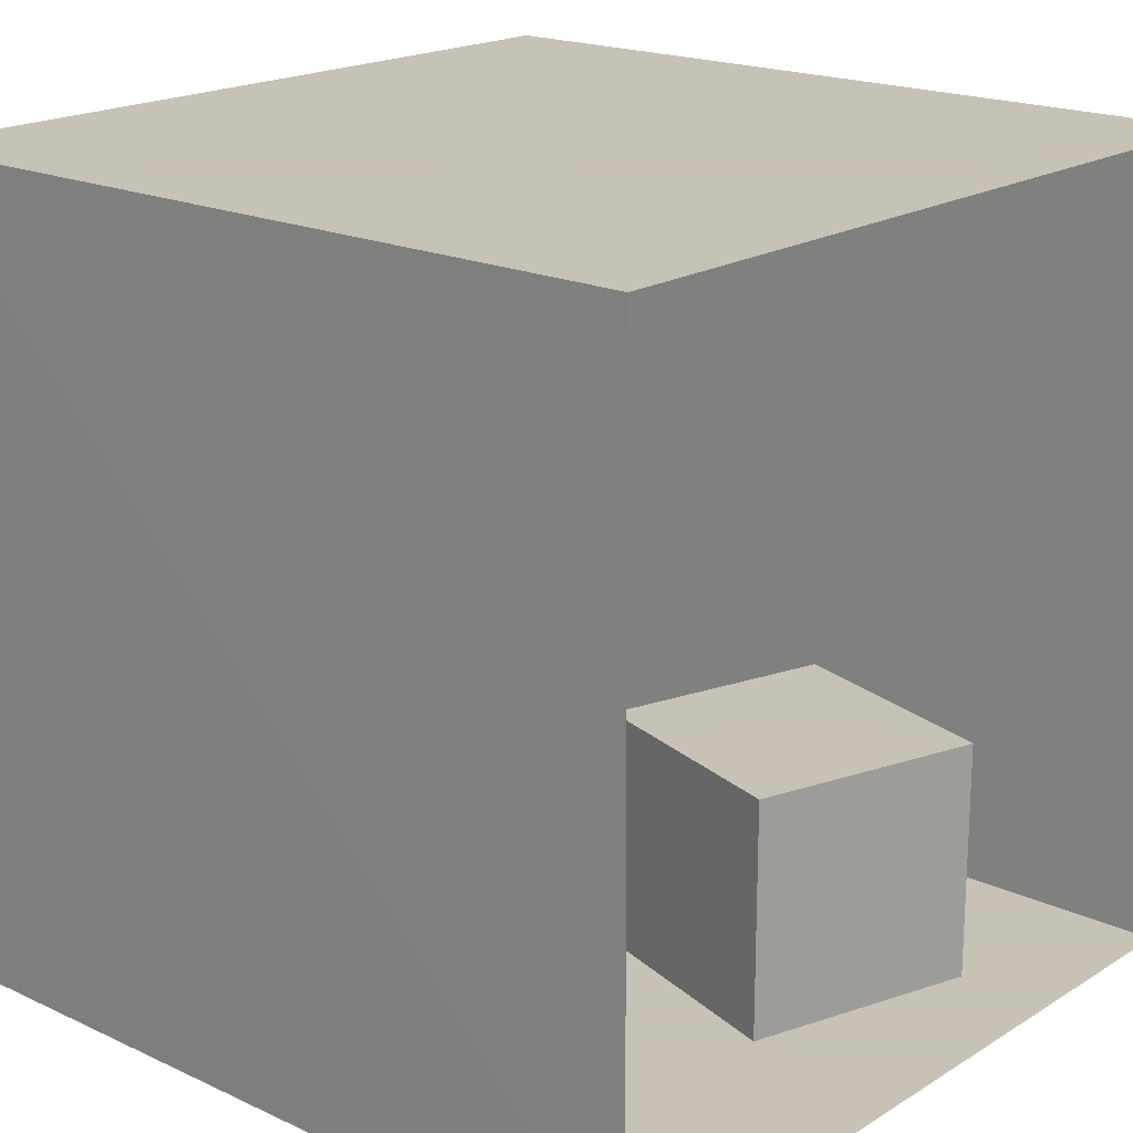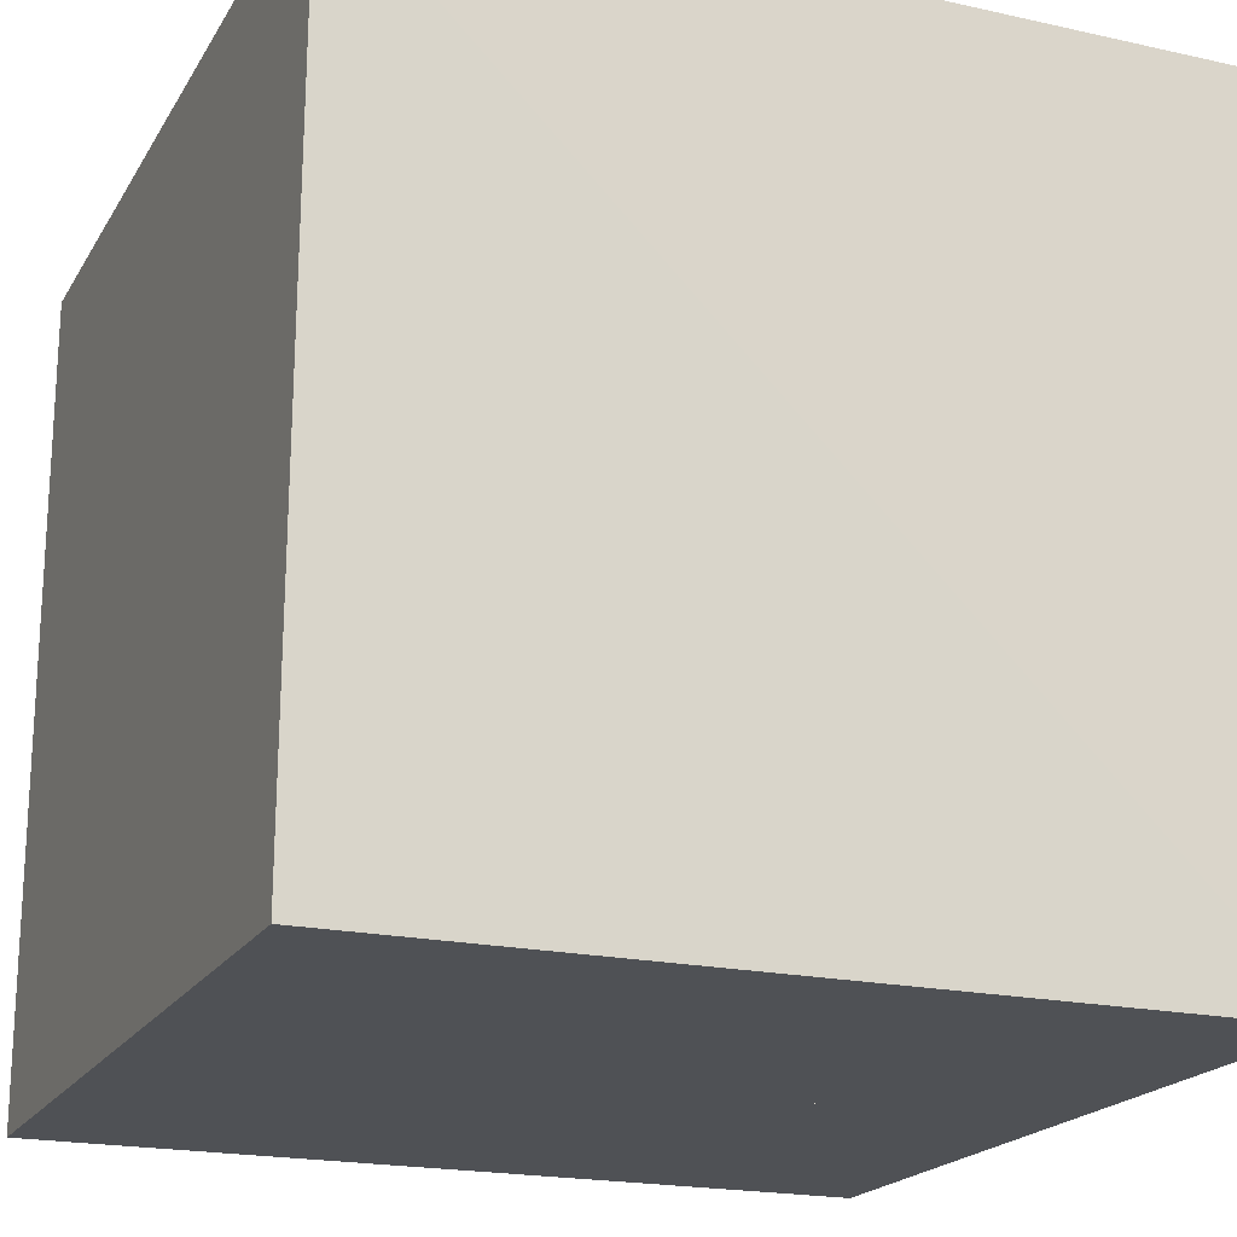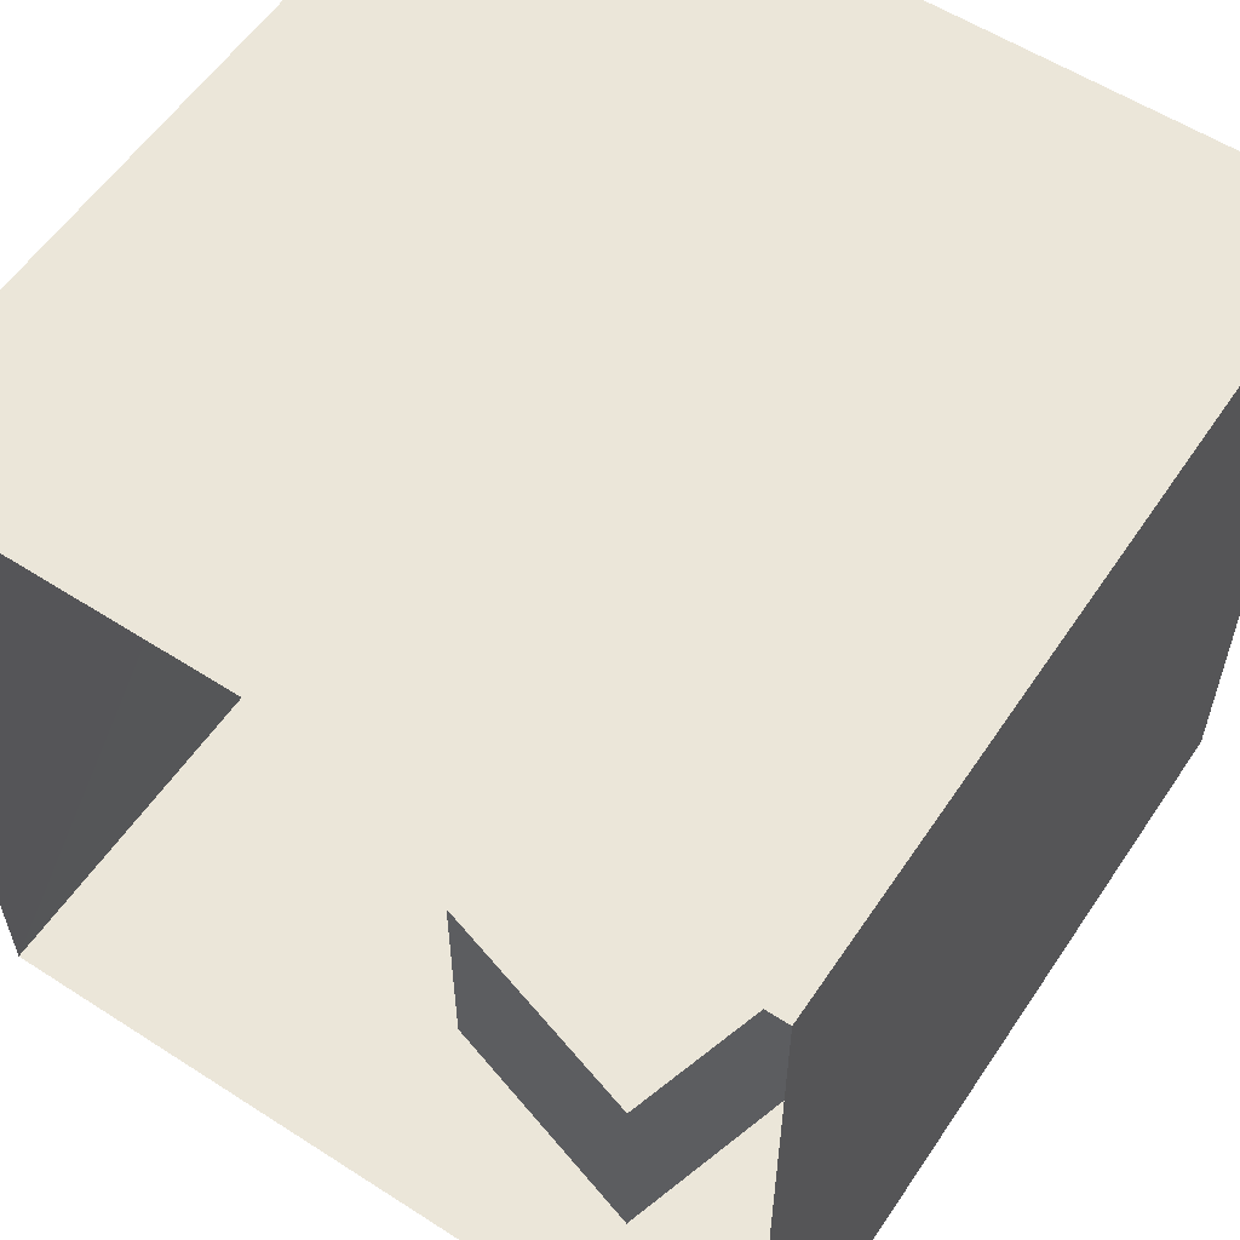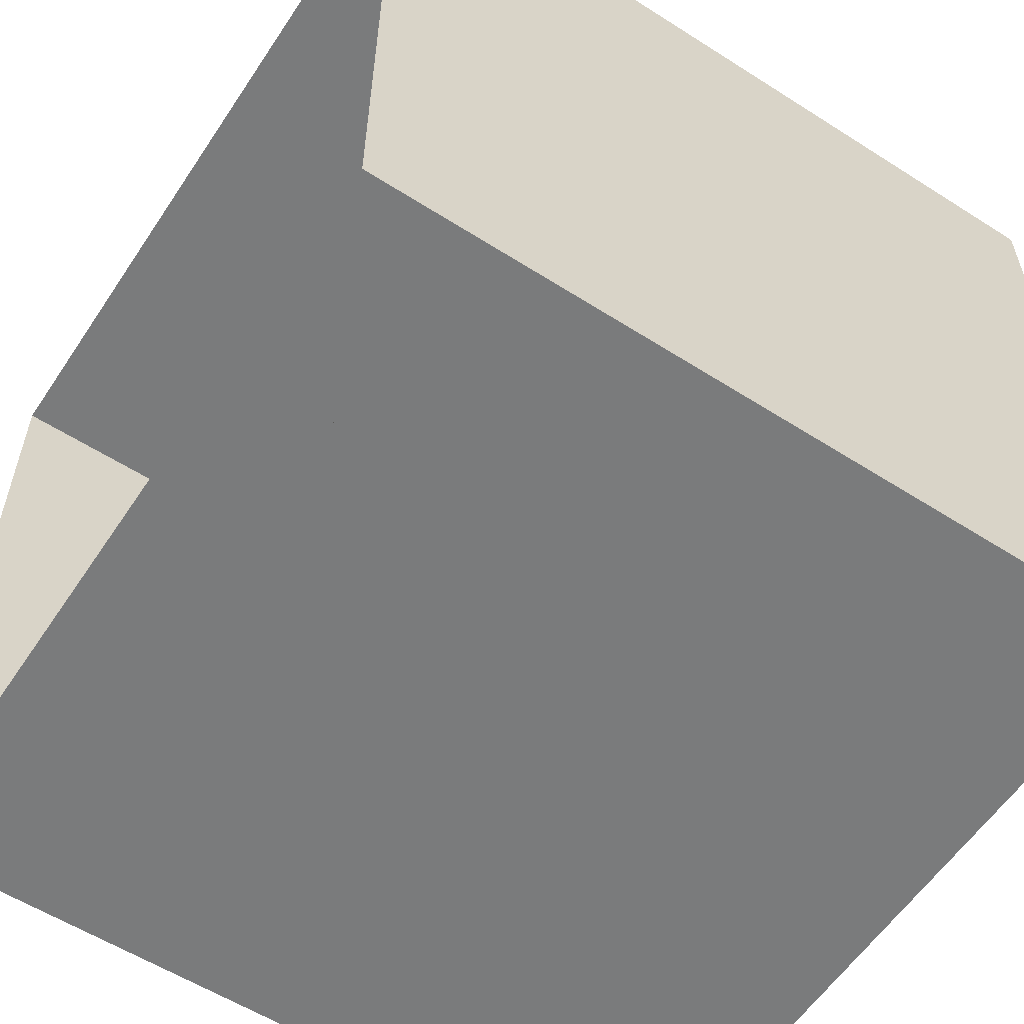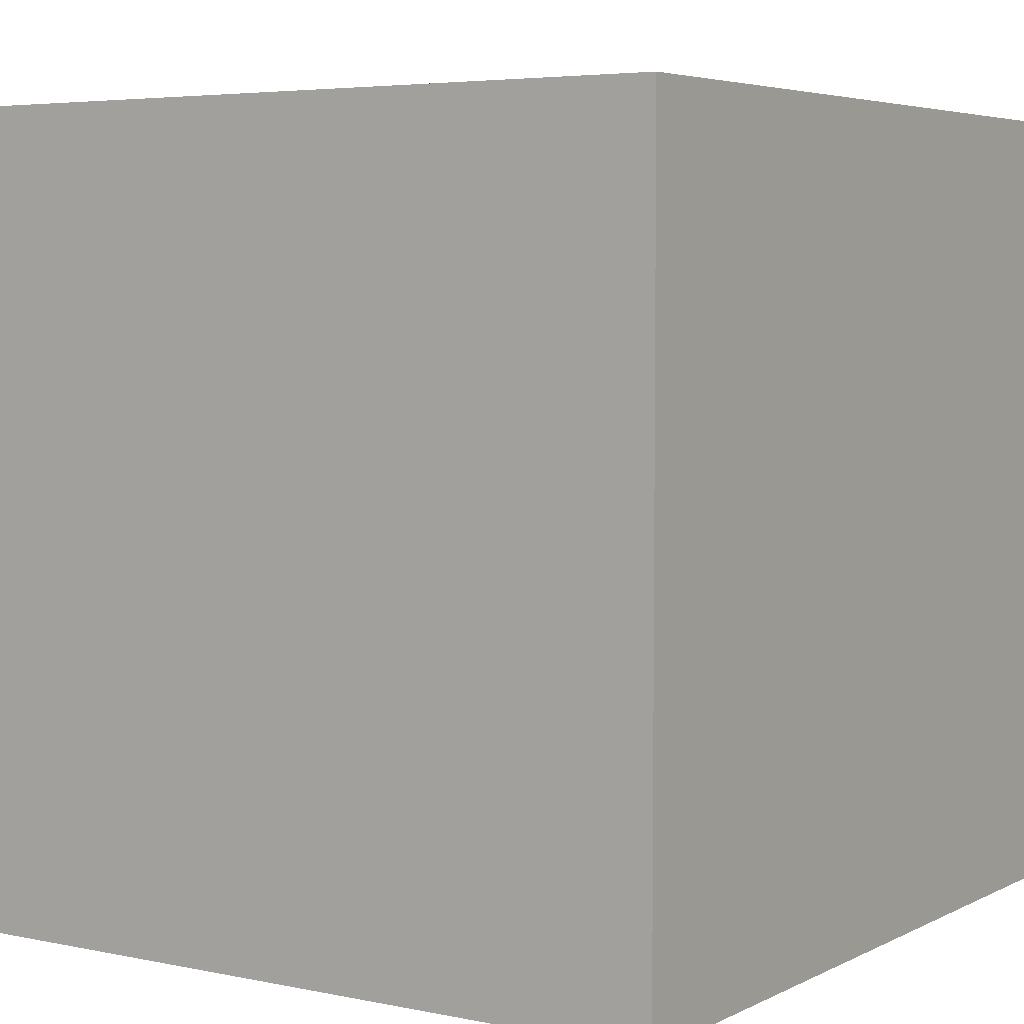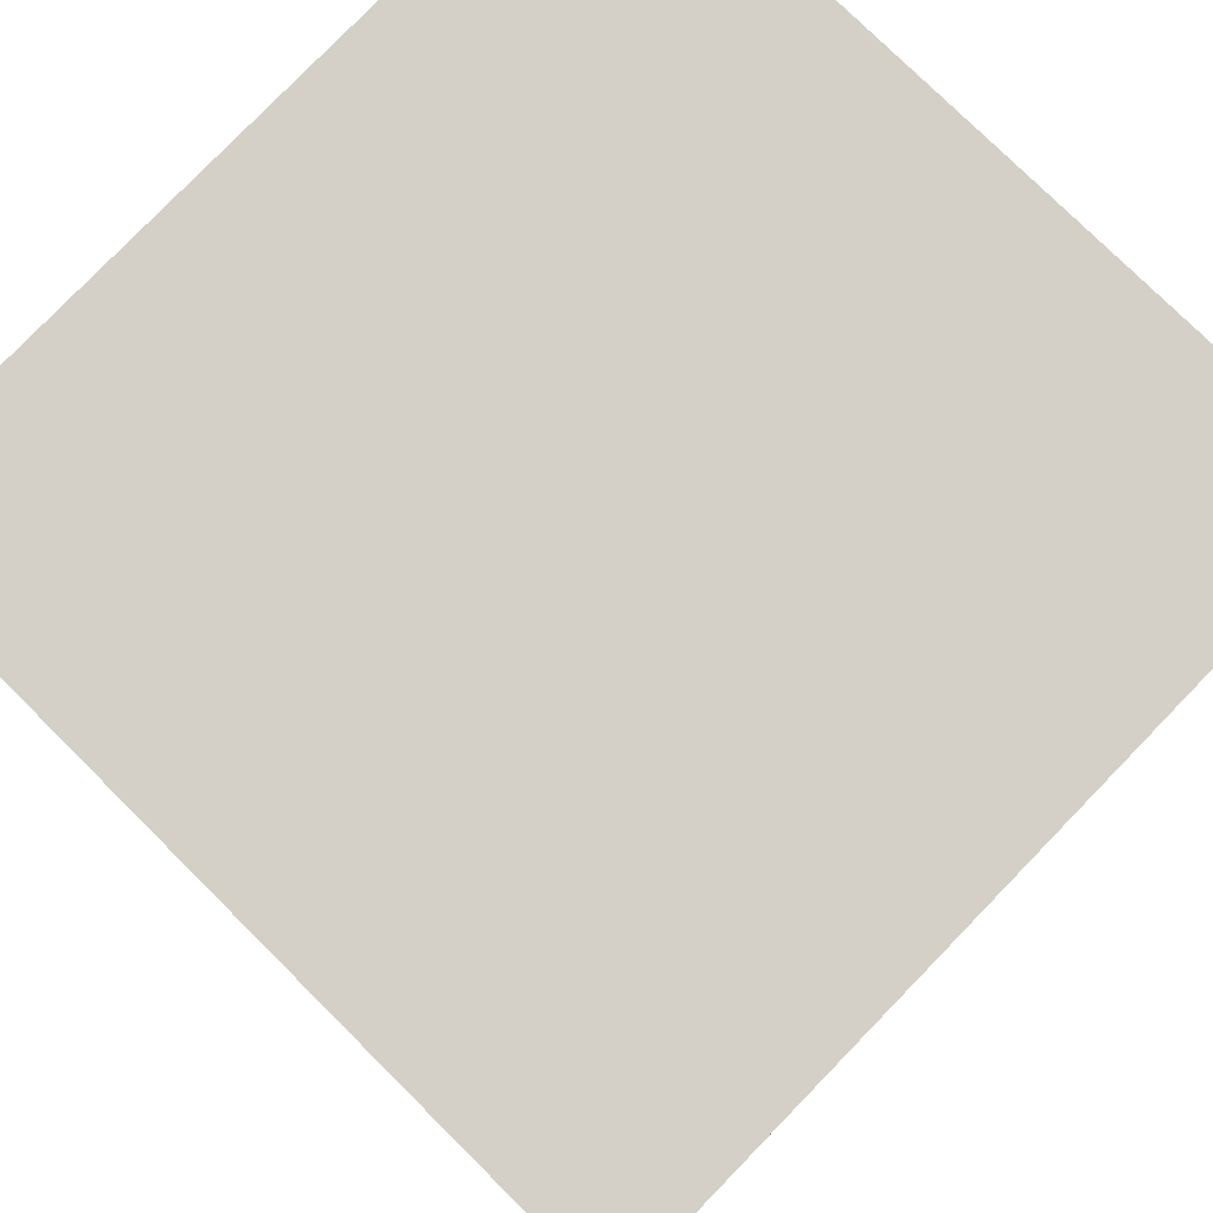
<metadata>
{"format":"obj","ext":"obj","renderer":"f3d","projection":"perspective","resolution":1024,"background":"white","views":[{"elev":19.1,"azim":130.9,"up":"+Y"},{"elev":-19.9,"azim":67.6,"up":"+Y"},{"elev":57.6,"azim":-146.3,"up":"+Y"},{"elev":-58.3,"azim":-123.4,"up":"+Y"},{"elev":4.8,"azim":-56.4,"up":"+Y"},{"elev":80.0,"azim":134.2,"up":"+Z"}]}
</metadata>
<code>
o floor
v 5.528 0   0
v 0   0   0
v 0   0 5.592
v 5.496 0 5.592
v 1.3 0 0.65
v 0.82 0 2.25
v 2.4 0 2.72
v 2.9 0 1.14
v 4.23 0 2.47
v 2.65 0 2.96
v 3.14 0 4.56
v 4.72 0 4.06
f 1 2 3 4
f 8 7 6 5
f 12 11 10 9
o light
v 3.43 5.48 2.27
v 3.43 5.48 3.32
v 2.13 5.48 3.32
v 2.13 5.48 2.27
f -4 -3 -2 -1
o ceiling
v 5.56 5.488 0
v 5.56 5.488 5.592
v 0 5.488 5.592
v 0 5.488 0
f -4 -3 -2 -1
o back_wall
v 5.496   0 5.592
v 0   0 5.592
v 0 5.488 5.592
v 5.56 5.488 5.592
f -4 -3 -2 -1
o front_wall
v 5.496   0 0
v 0   0 0
v 0 5.488 0
v 5.56 5.488 0
o green_wall
v    0   0 5.592
v    0   0   0
v    0 5.488   0
v    0 5.488 5.592
f -4 -3 -2 -1
o red_wall
v    5.528 0     0
v    5.496 0   5.592
v    5.56  5.488 5.592
v    5.56  5.488   0
f -4 -3 -2 -1
o short_block
v    1.3 1.65 0.65
v    0.82 1.65 2.25
v    2.4 1.65 2.72
v    2.9 1.65 1.14
f -4 -3 -2 -1
v    2.9  0 1.14
v    2.9 1.65 1.14
v    2.4 1.65 2.72
v    2.4  0 2.72
f -4 -3 -2 -1
v    1.3  0 0.65
v    1.3 1.65 0.65
v    2.9 1.65 1.14
v    2.9  0 1.14
f -4 -3 -2 -1
v    0.82  0 2.25
v    0.82 1.65 2.25
v    1.3 1.65 0.65
v    1.3  0 0.65
f -4 -3 -2 -1
v    2.4  0 2.72
v    2.4 1.65 2.72
v    0.82 1.65 2.25
v    0.82  0 2.25
f -4 -3 -2 -1
o tall_block
v    4.23 3.3  2.47
v    2.65 3.3  2.96
v    3.14 3.3  4.56
v    4.72 3.3  4.06
f -4 -3 -2 -1
v    4.23 0  2.47
v    4.23 3.3  2.47
v    4.72 3.3  4.06
v    4.72 0  4.06
f -4 -3 -2 -1
v    4.72 0  4.06
v    4.72 3.3  4.06
v    3.14 3.3  4.56
v    3.14 0  4.56
f -4 -3 -2 -1
v    3.14 0  4.56
v    3.14 3.3  4.56
v    2.65 3.3  2.96
v    2.65 0  2.96
f -4 -3 -2 -1
v    2.65 0  2.96
v    2.65 3.3  2.96
v    4.23 3.3  2.47
v    4.23 0  2.47
f -4 -3 -2 -1

</code>
